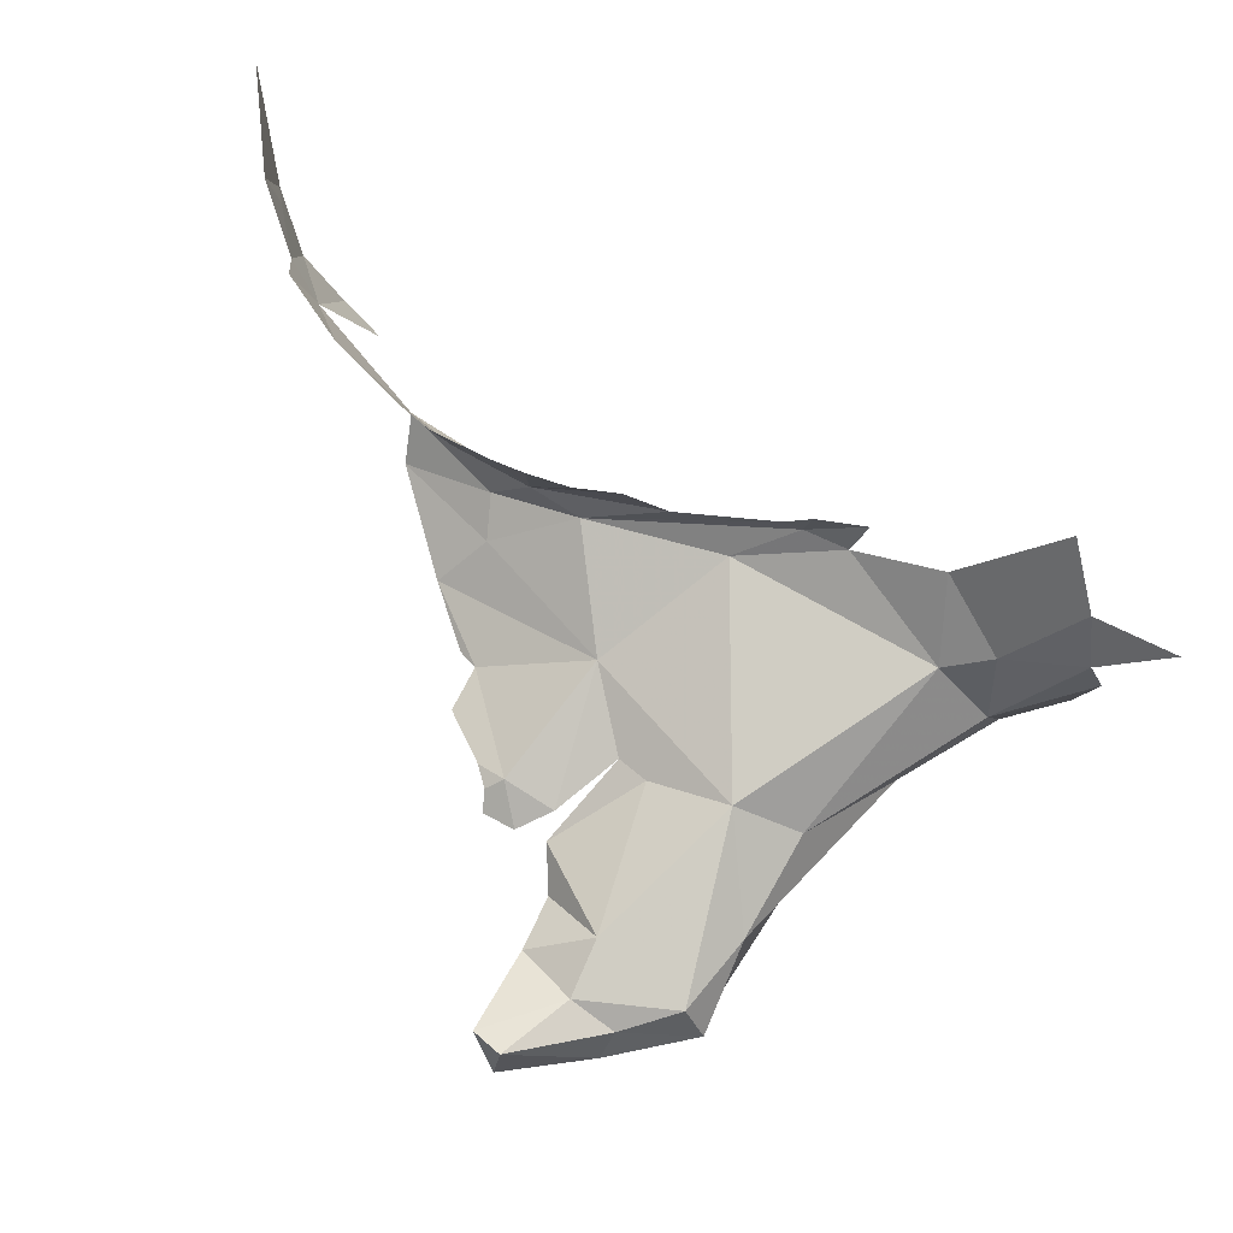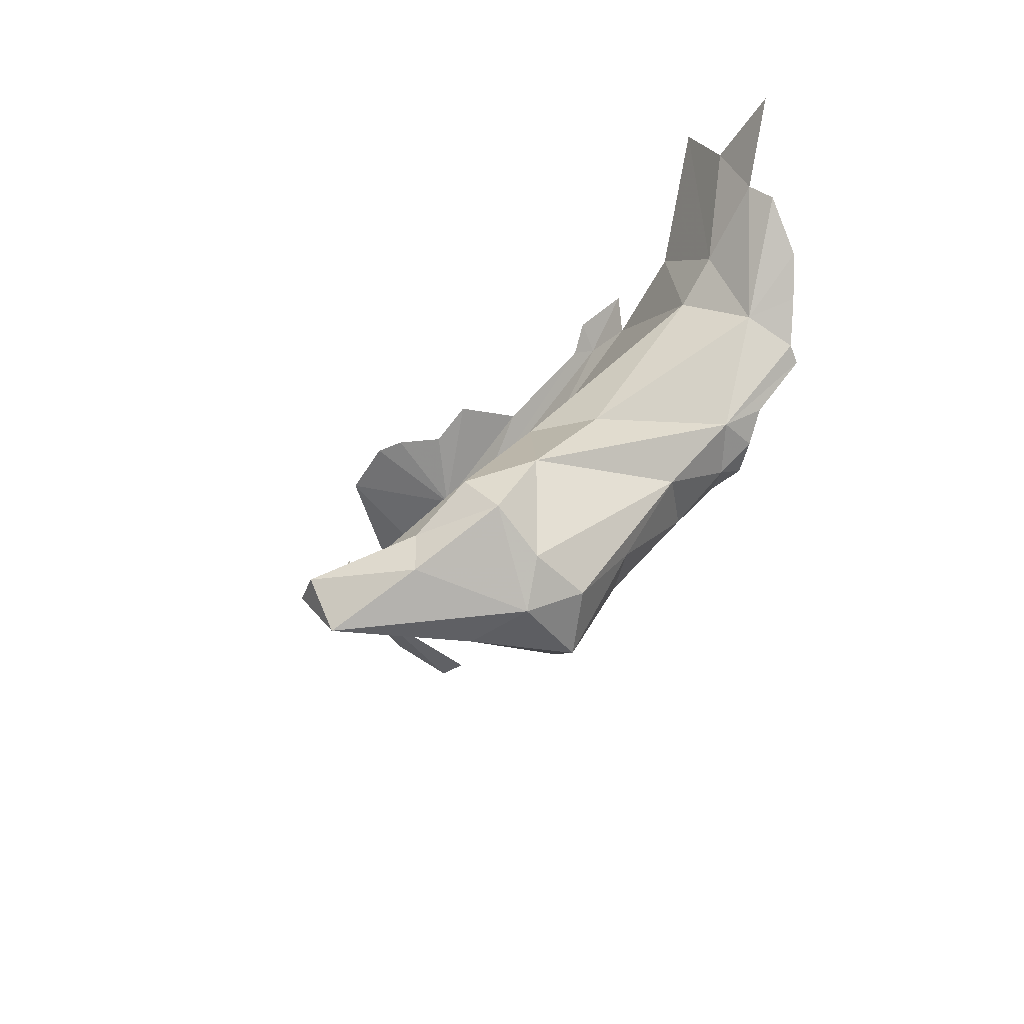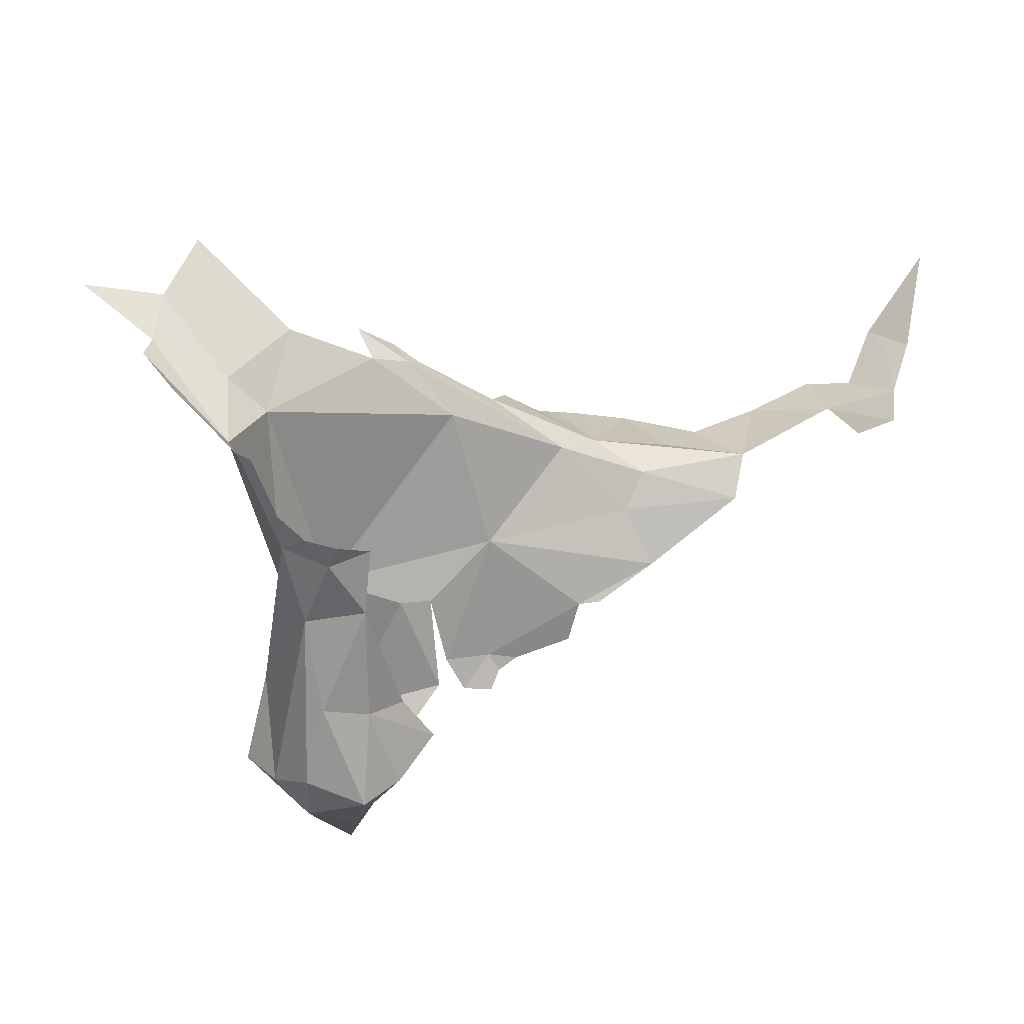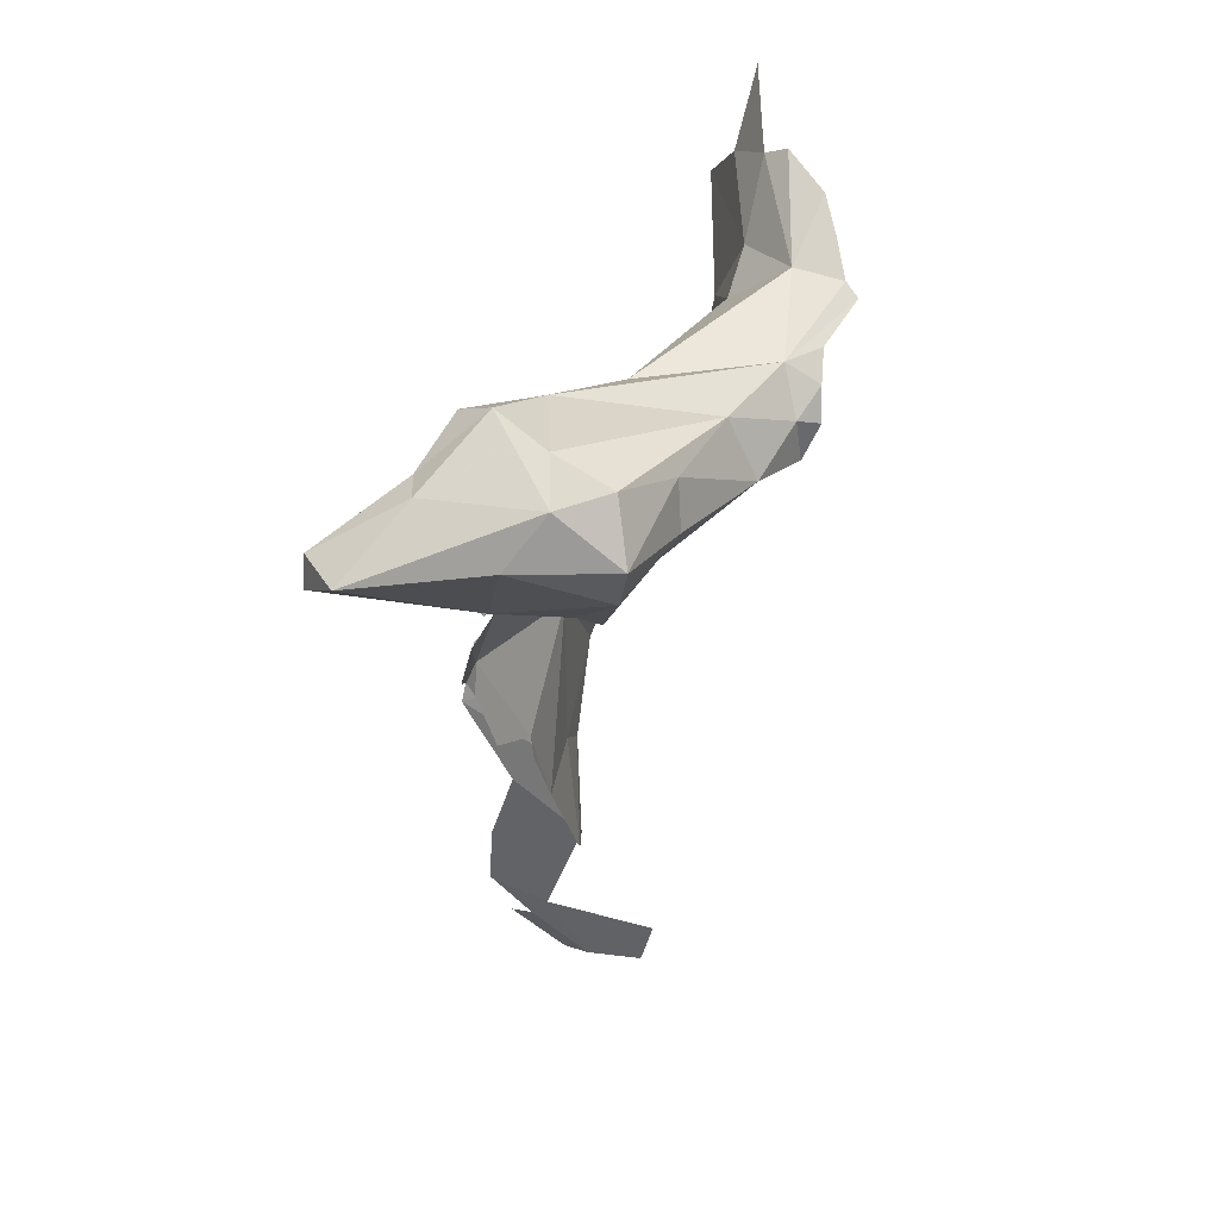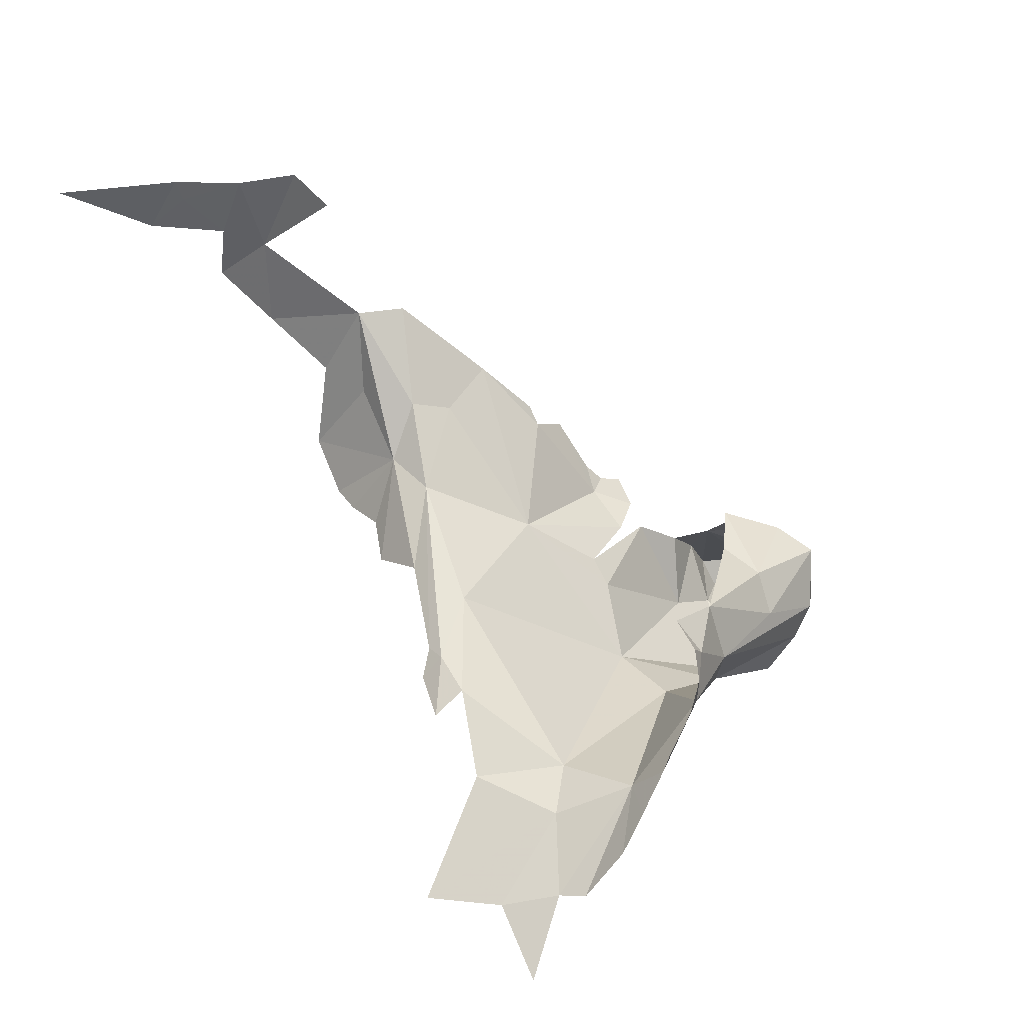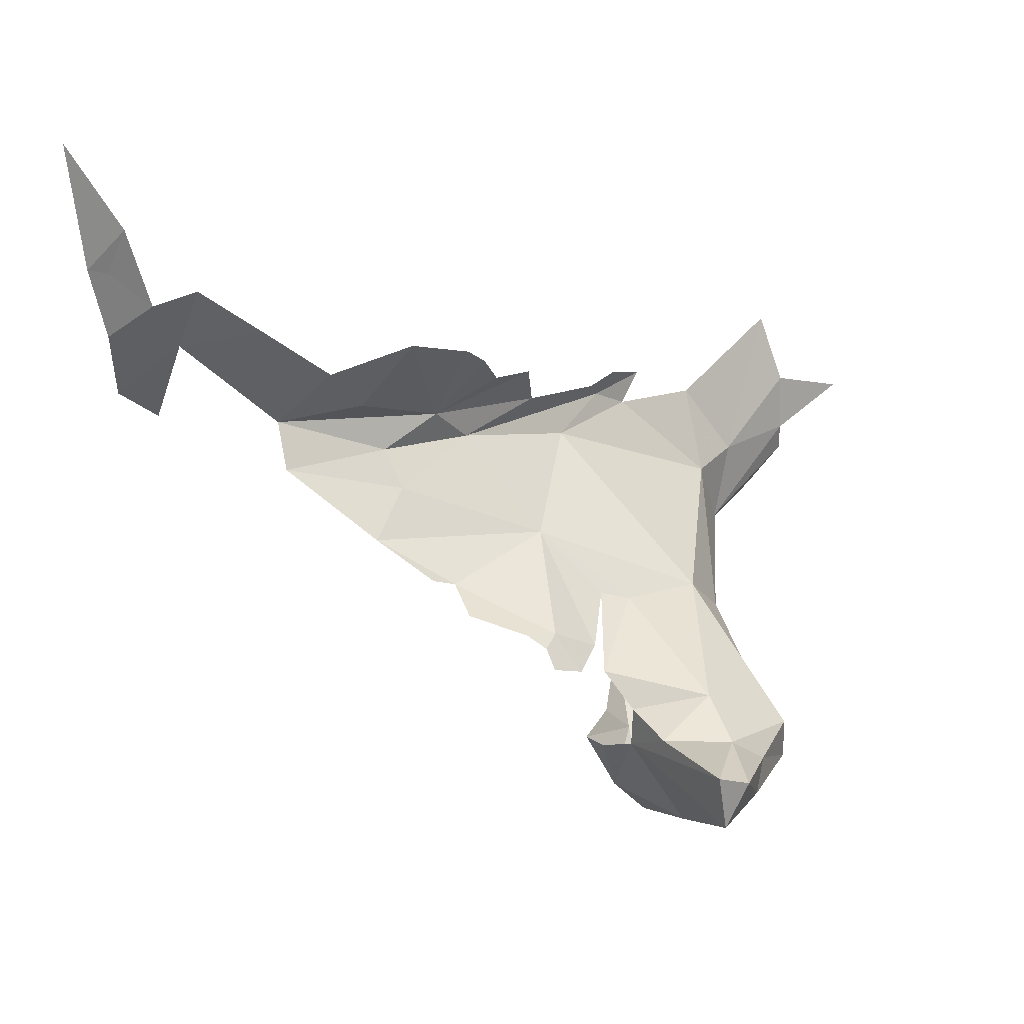
<metadata>
{"format":"obj","ext":"obj","renderer":"f3d","projection":"perspective","resolution":1024,"background":"white","views":[{"elev":-60.5,"azim":-16.0,"up":"+Y"},{"elev":-42.9,"azim":35.1,"up":"+Z"},{"elev":-10.9,"azim":132.0,"up":"+Z"},{"elev":-68.1,"azim":51.0,"up":"+Z"},{"elev":46.7,"azim":63.7,"up":"+Y"},{"elev":-7.7,"azim":-57.9,"up":"+Z"}]}
</metadata>
<code>
v 2.756 0.8128 -2.869
v 2.901 0.8242 -2.781
v 3.039 0.8188 -2.829
v 3.186 0.949 -2.554
v 2.863 0.7745 -3.013
v 3.03 0.2704 -2.926
v 2.796 0.2253 -2.942
v 2.783 0.2413 -3.046
v 2.969 0.4903 -3.107
v 2.663 0.2617 -2.898
v 2.439 0.191 -3.011
v 2.515 0.1354 -3.022
v 2.53 0.4194 -2.896
v 3.708 0.5822 -1.769
v 3.569 0.7696 -2.082
v 3.763 0.6126 -1.828
v 2.695 0.3529 -2.756
v 2.95 0.2272 -2.828
v 2.572 0.5443 -2.798
v 3.424 0.8444 -2.38
v 3.627 0.9337 -2.167
v 3.637 0.8846 -2.143
v 3.503 0.6809 -1.862
v 3.531 0.5639 -1.42
v 3.316 0.7444 -1.688
v 2.952 0.5372 -2.388
v 3.38 0.7215 -1.95
v 2.804 0.932 -1.892
v 3.078 0.5953 -3.024
v 3.14 0.7277 -2.821
v 3.269 0.7816 -2.572
v 3.857 0.4442 -1.609
v 3.641 0.5452 -1.611
v 3.338 0.9521 -2.438
v 3.436 0.9557 -2.374
v 2.529 0.2189 -3.149
v 3.751 0.7363 -1.953
v 3.082 0.8598 -1.753
v 2.955 0.8867 -1.743
v 2.182 1.184 -2.009
v 2.204 1.133 -2.129
v 2.414 1.042 -1.946
v 1.951 1.38 -2.087
v 2.108 1.158 -2.297
v 2.547 0.8528 -2.244
v 3.698 0.8106 -2.046
v 2.958 0.8264 -1.678
v 2.896 0.8728 -1.729
v 3.161 0.5632 -2.436
v 3.07 0.3921 -2.684
v 3.102 0.8146 -1.654
v 3.501 0.912 -2.31
v 2.786 0.4923 -3.123
v 2.618 0.5776 -2.898
v 3.05 0.4218 -3.002
v 3.364 1.015 -2.396
v 3.257 1.039 -2.391
v 2.958 0.7217 -3.089
v 2.618 0.9273 -1.807
v 2.738 0.6484 -2.445
v 2.737 0.7415 -2.897
v 2.533 0.6209 -2.684
v 2.66 0.7027 -2.433
v 1.398 1.547 -1.45
v 1.439 1.725 -1.536
v 1.453 1.659 -1.551
v 1.517 1.539 -1.651
v 1.931 1.4 -1.942
v 1.894 1.177 -1.827
v 1.683 1.262 -1.73
v 1.617 1.521 -1.753
v 1.543 1.732 -1.714
v 1.806 1.762 -1.908
v 1.685 1.817 -1.852
v 1.3 1.702 -1.193
v 1.522 1.376 -1.626
v 2.348 0.887 -1.791
v 2.22 0.8485 -1.764
v 2.264 1.052 -1.899
v 2.474 0.8495 -1.754
v 2.345 0.7094 -2.625
v 2.358 0.6876 -2.688
v 2.387 0.7038 -2.578
v 2.046 1.173 -1.896
v 2.315 0.7582 -2.585
v 1.965 0.9334 -1.755
v 2.131 0.8487 -1.752
v 2.533 0.6523 -2.604
v 2.256 0.9758 -2.426
v 2.221 0.8998 -2.528
v 2.447 0.6491 -2.689
v 2.211 1.022 -2.418
f 1 2 3
f 3 2 4
f 3 5 1
f 6 7 8
f 6 8 9
f 10 11 12
f 10 13 11
f 14 15 16
f 17 10 18
f 13 17 19
f 20 21 22
f 23 24 25
f 26 27 28
f 29 30 31
f 27 23 25
f 14 32 33
f 20 34 35
f 20 31 34
f 8 12 36
f 18 7 6
f 23 14 33
f 23 15 14
f 8 36 9
f 10 17 13
f 15 37 16
f 38 39 28
f 40 41 42
f 31 30 4
f 31 4 34
f 43 44 41
f 41 45 42
f 10 7 18
f 22 15 20
f 46 37 15
f 10 12 7
f 39 47 48
f 7 12 8
f 36 12 11
f 49 20 15
f 49 50 20
f 39 48 42
f 38 28 27
f 51 47 39
f 33 24 23
f 52 20 35
f 22 46 15
f 51 39 38
f 5 53 54
f 25 38 27
f 55 6 9
f 26 28 45
f 34 56 35
f 34 57 56
f 54 13 19
f 43 41 40
f 42 45 28
f 15 27 49
f 15 23 27
f 50 31 20
f 44 45 41
f 39 42 28
f 34 4 57
f 9 58 29
f 52 21 20
f 49 27 26
f 30 3 4
f 50 49 26
f 55 9 29
f 58 53 5
f 55 31 50
f 42 48 59
f 26 60 17
f 18 26 17
f 60 26 45
f 50 18 6
f 9 36 53
f 55 50 6
f 1 5 61
f 18 50 26
f 54 61 5
f 19 17 62
f 30 29 58
f 62 17 60
f 13 54 11
f 63 60 45
f 63 62 60
f 30 58 3
f 53 36 54
f 5 3 58
f 9 53 58
f 29 31 55
f 36 11 54
f 64 65 66
f 64 66 67
f 68 69 70
f 68 70 71
f 72 66 65
f 73 71 74
f 66 72 67
f 64 75 65
f 67 72 71
f 74 71 72
f 71 70 76
f 76 67 71
f 77 78 79
f 59 80 79
f 40 79 68
f 81 82 83
f 68 79 84
f 85 81 83
f 79 80 77
f 40 42 79
f 84 69 68
f 84 86 69
f 78 87 79
f 45 83 88
f 68 43 40
f 79 42 59
f 79 87 86
f 84 79 86
f 89 90 83
f 89 83 45
f 83 91 88
f 45 88 63
f 82 91 83
f 90 85 83
f 92 89 44
f 89 45 44

</code>
